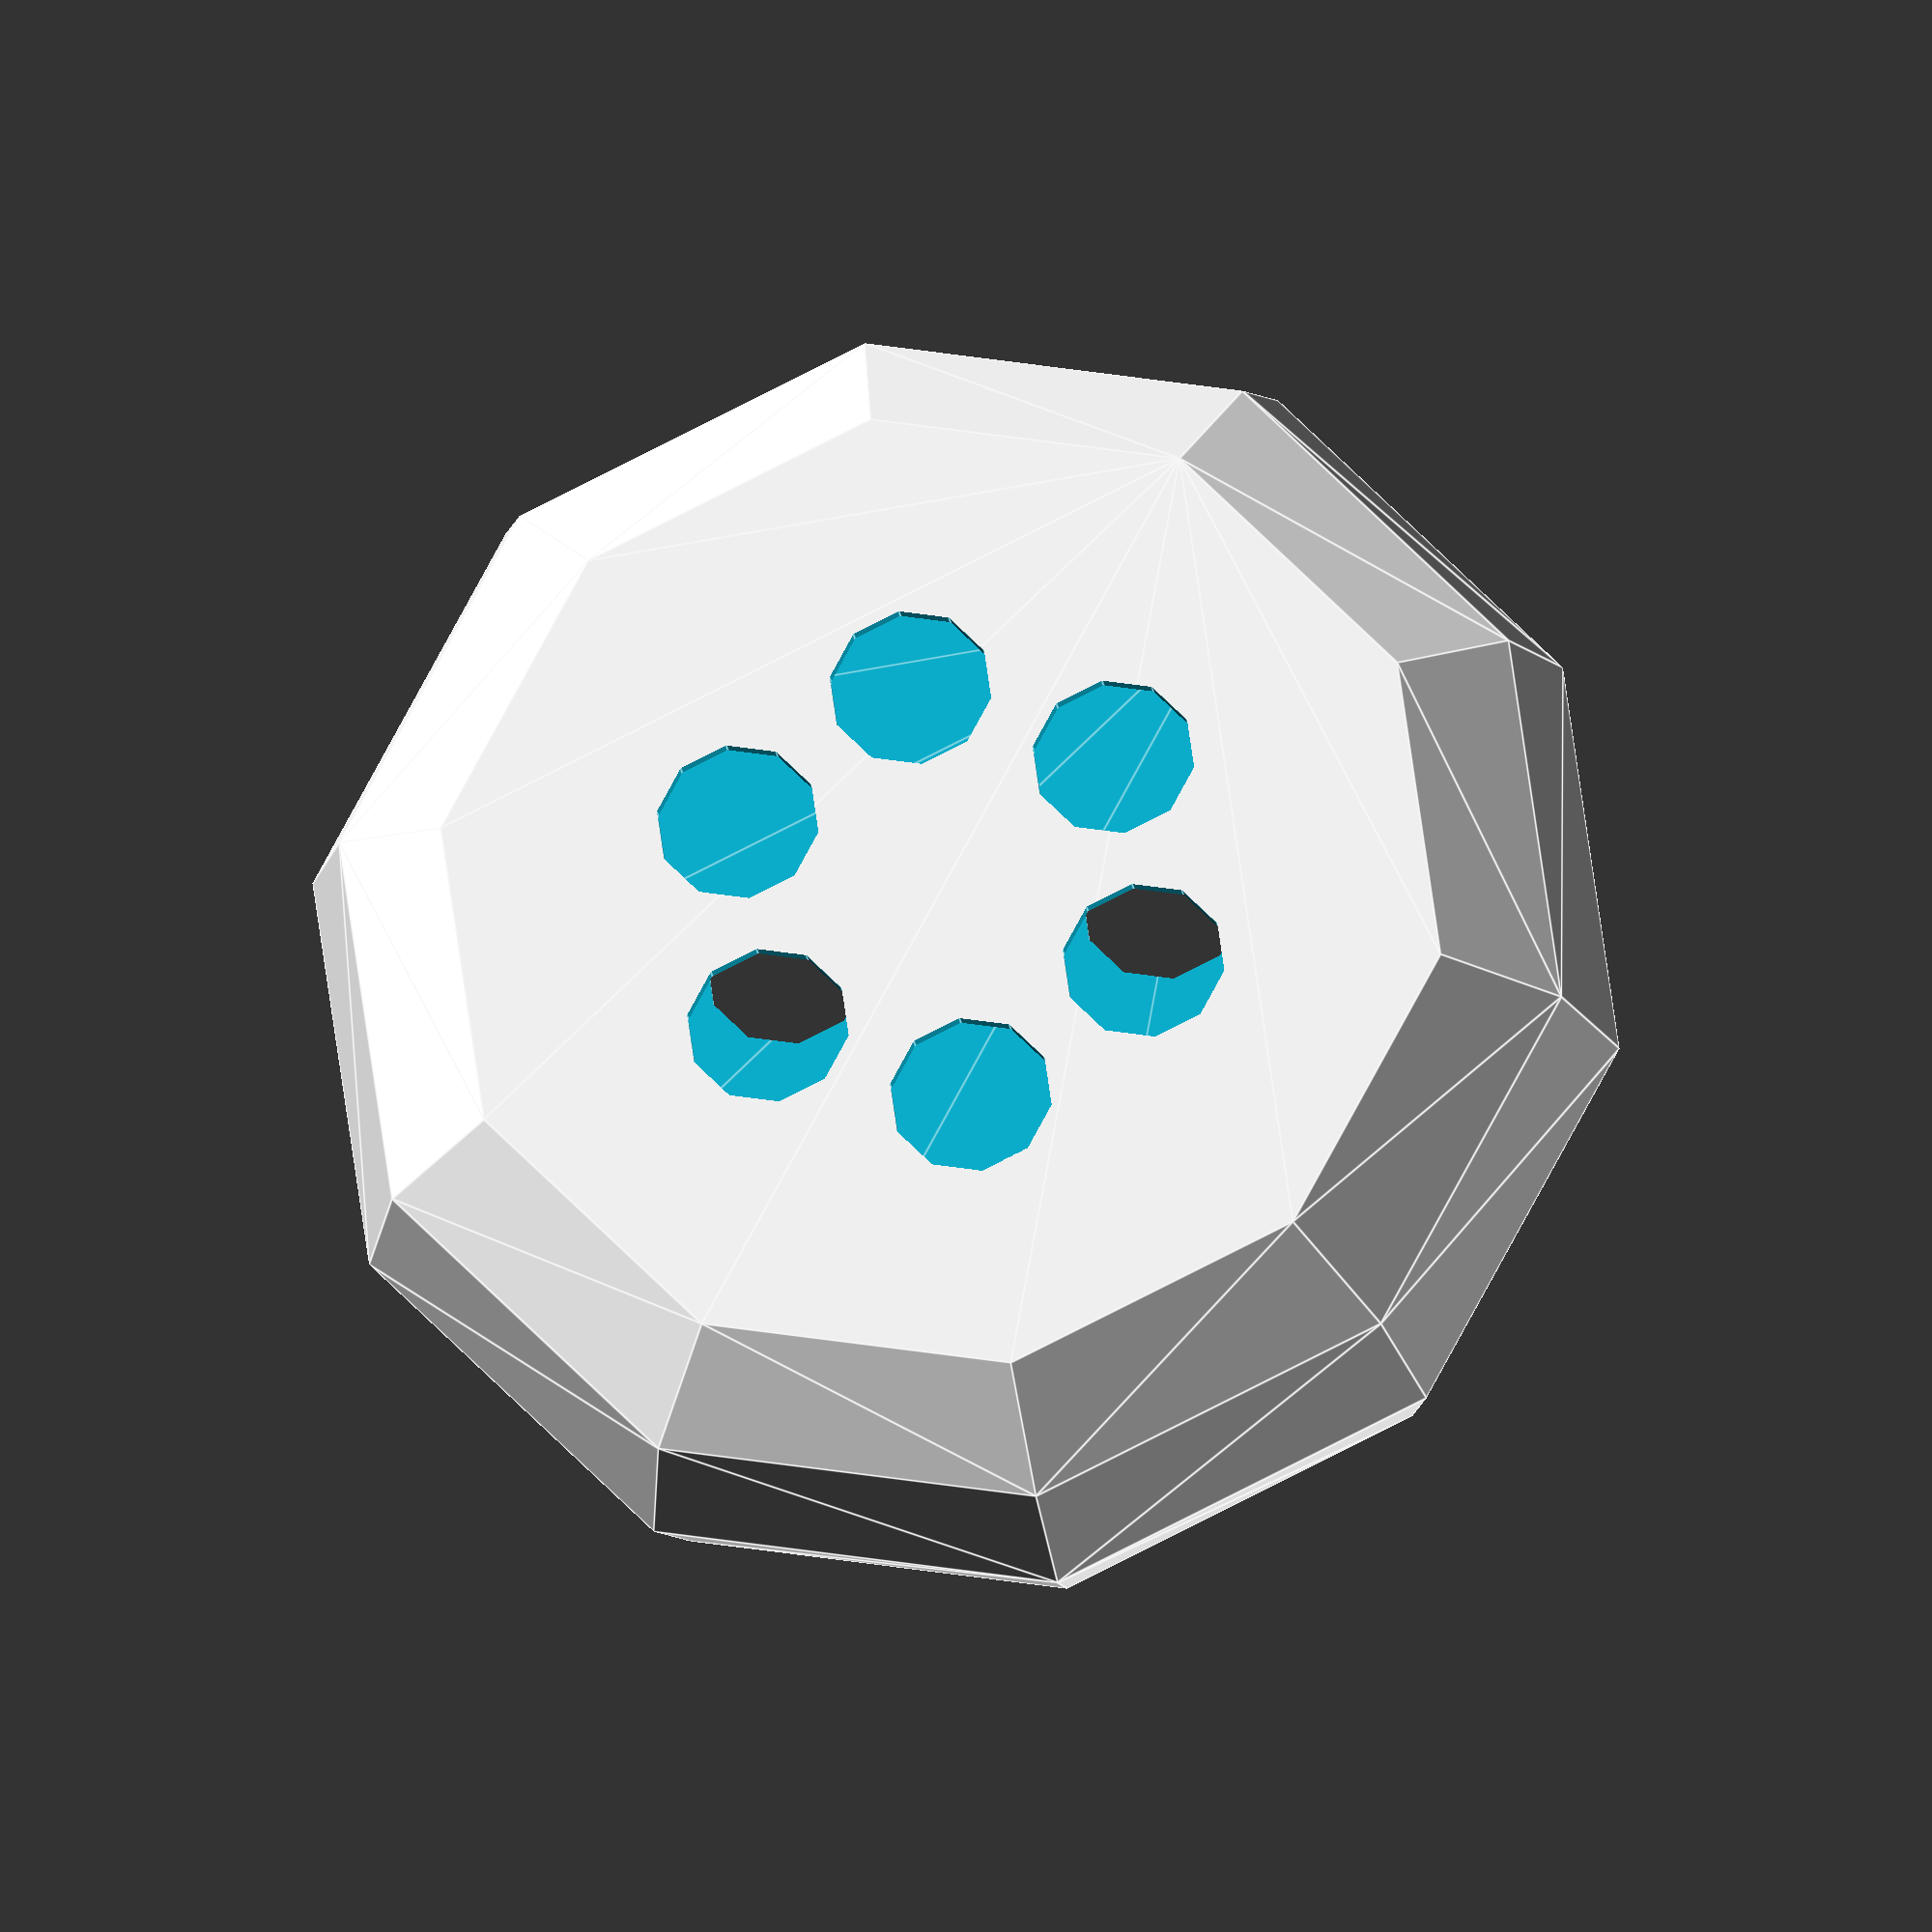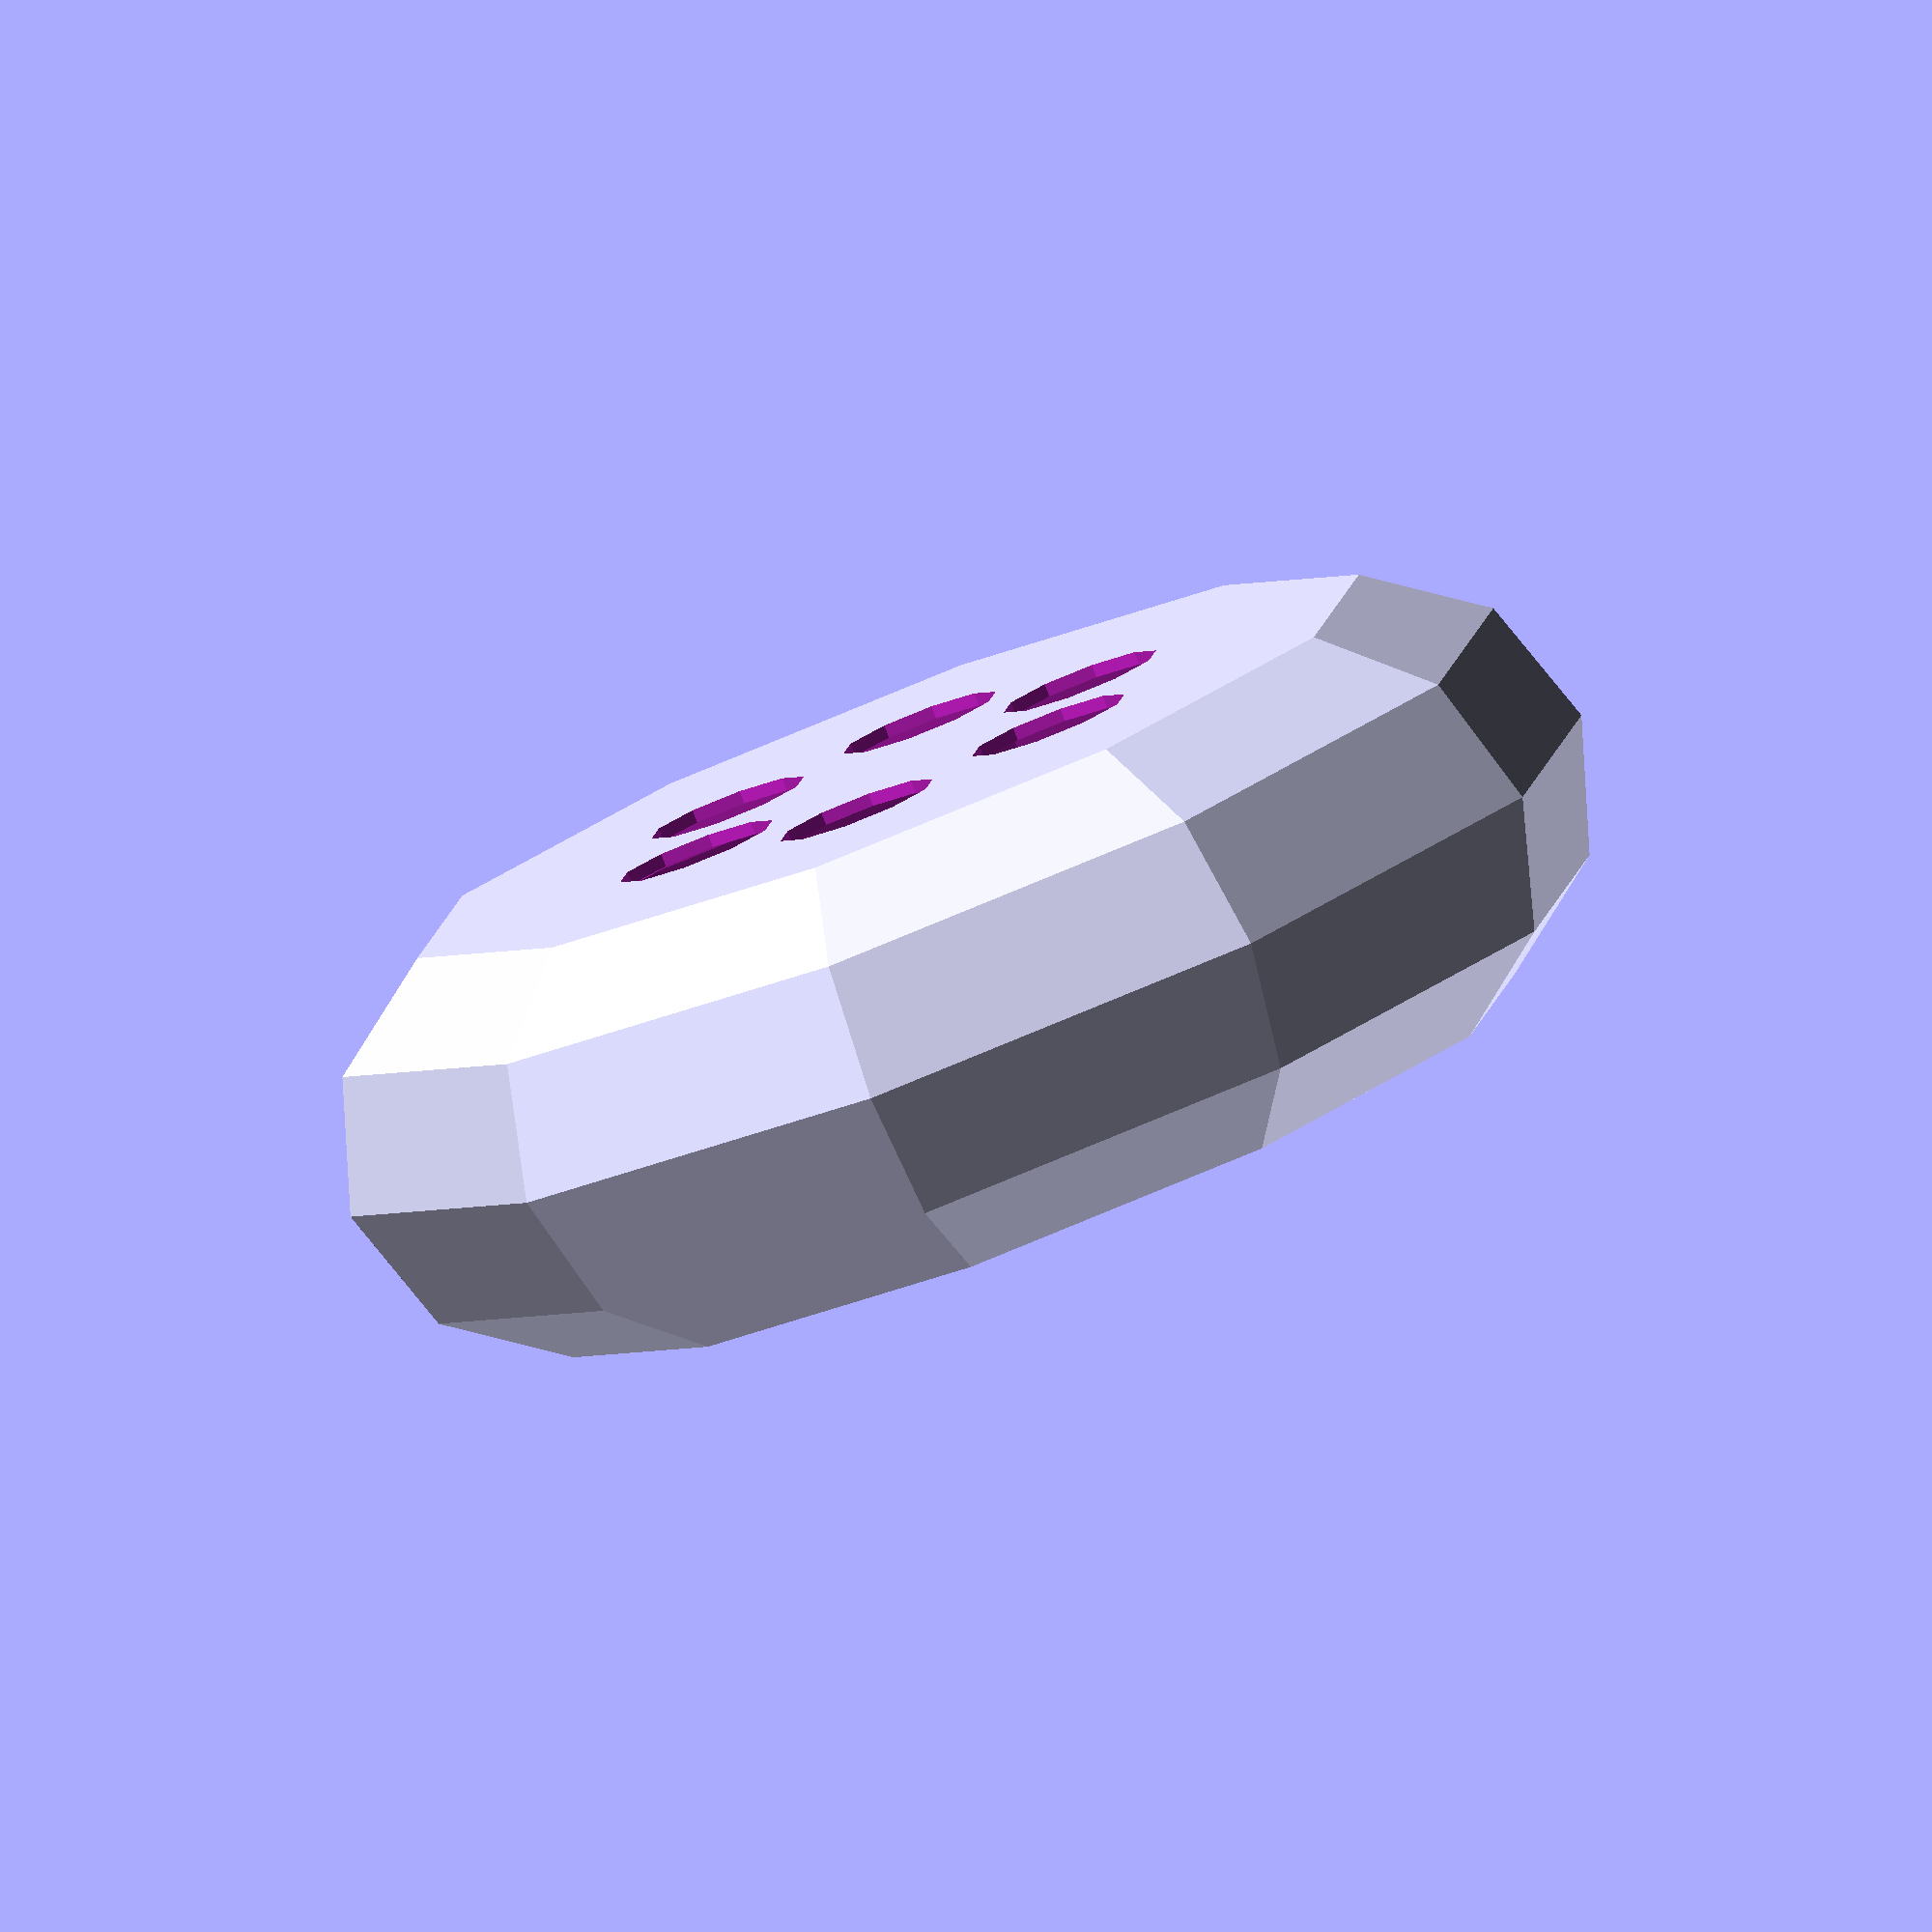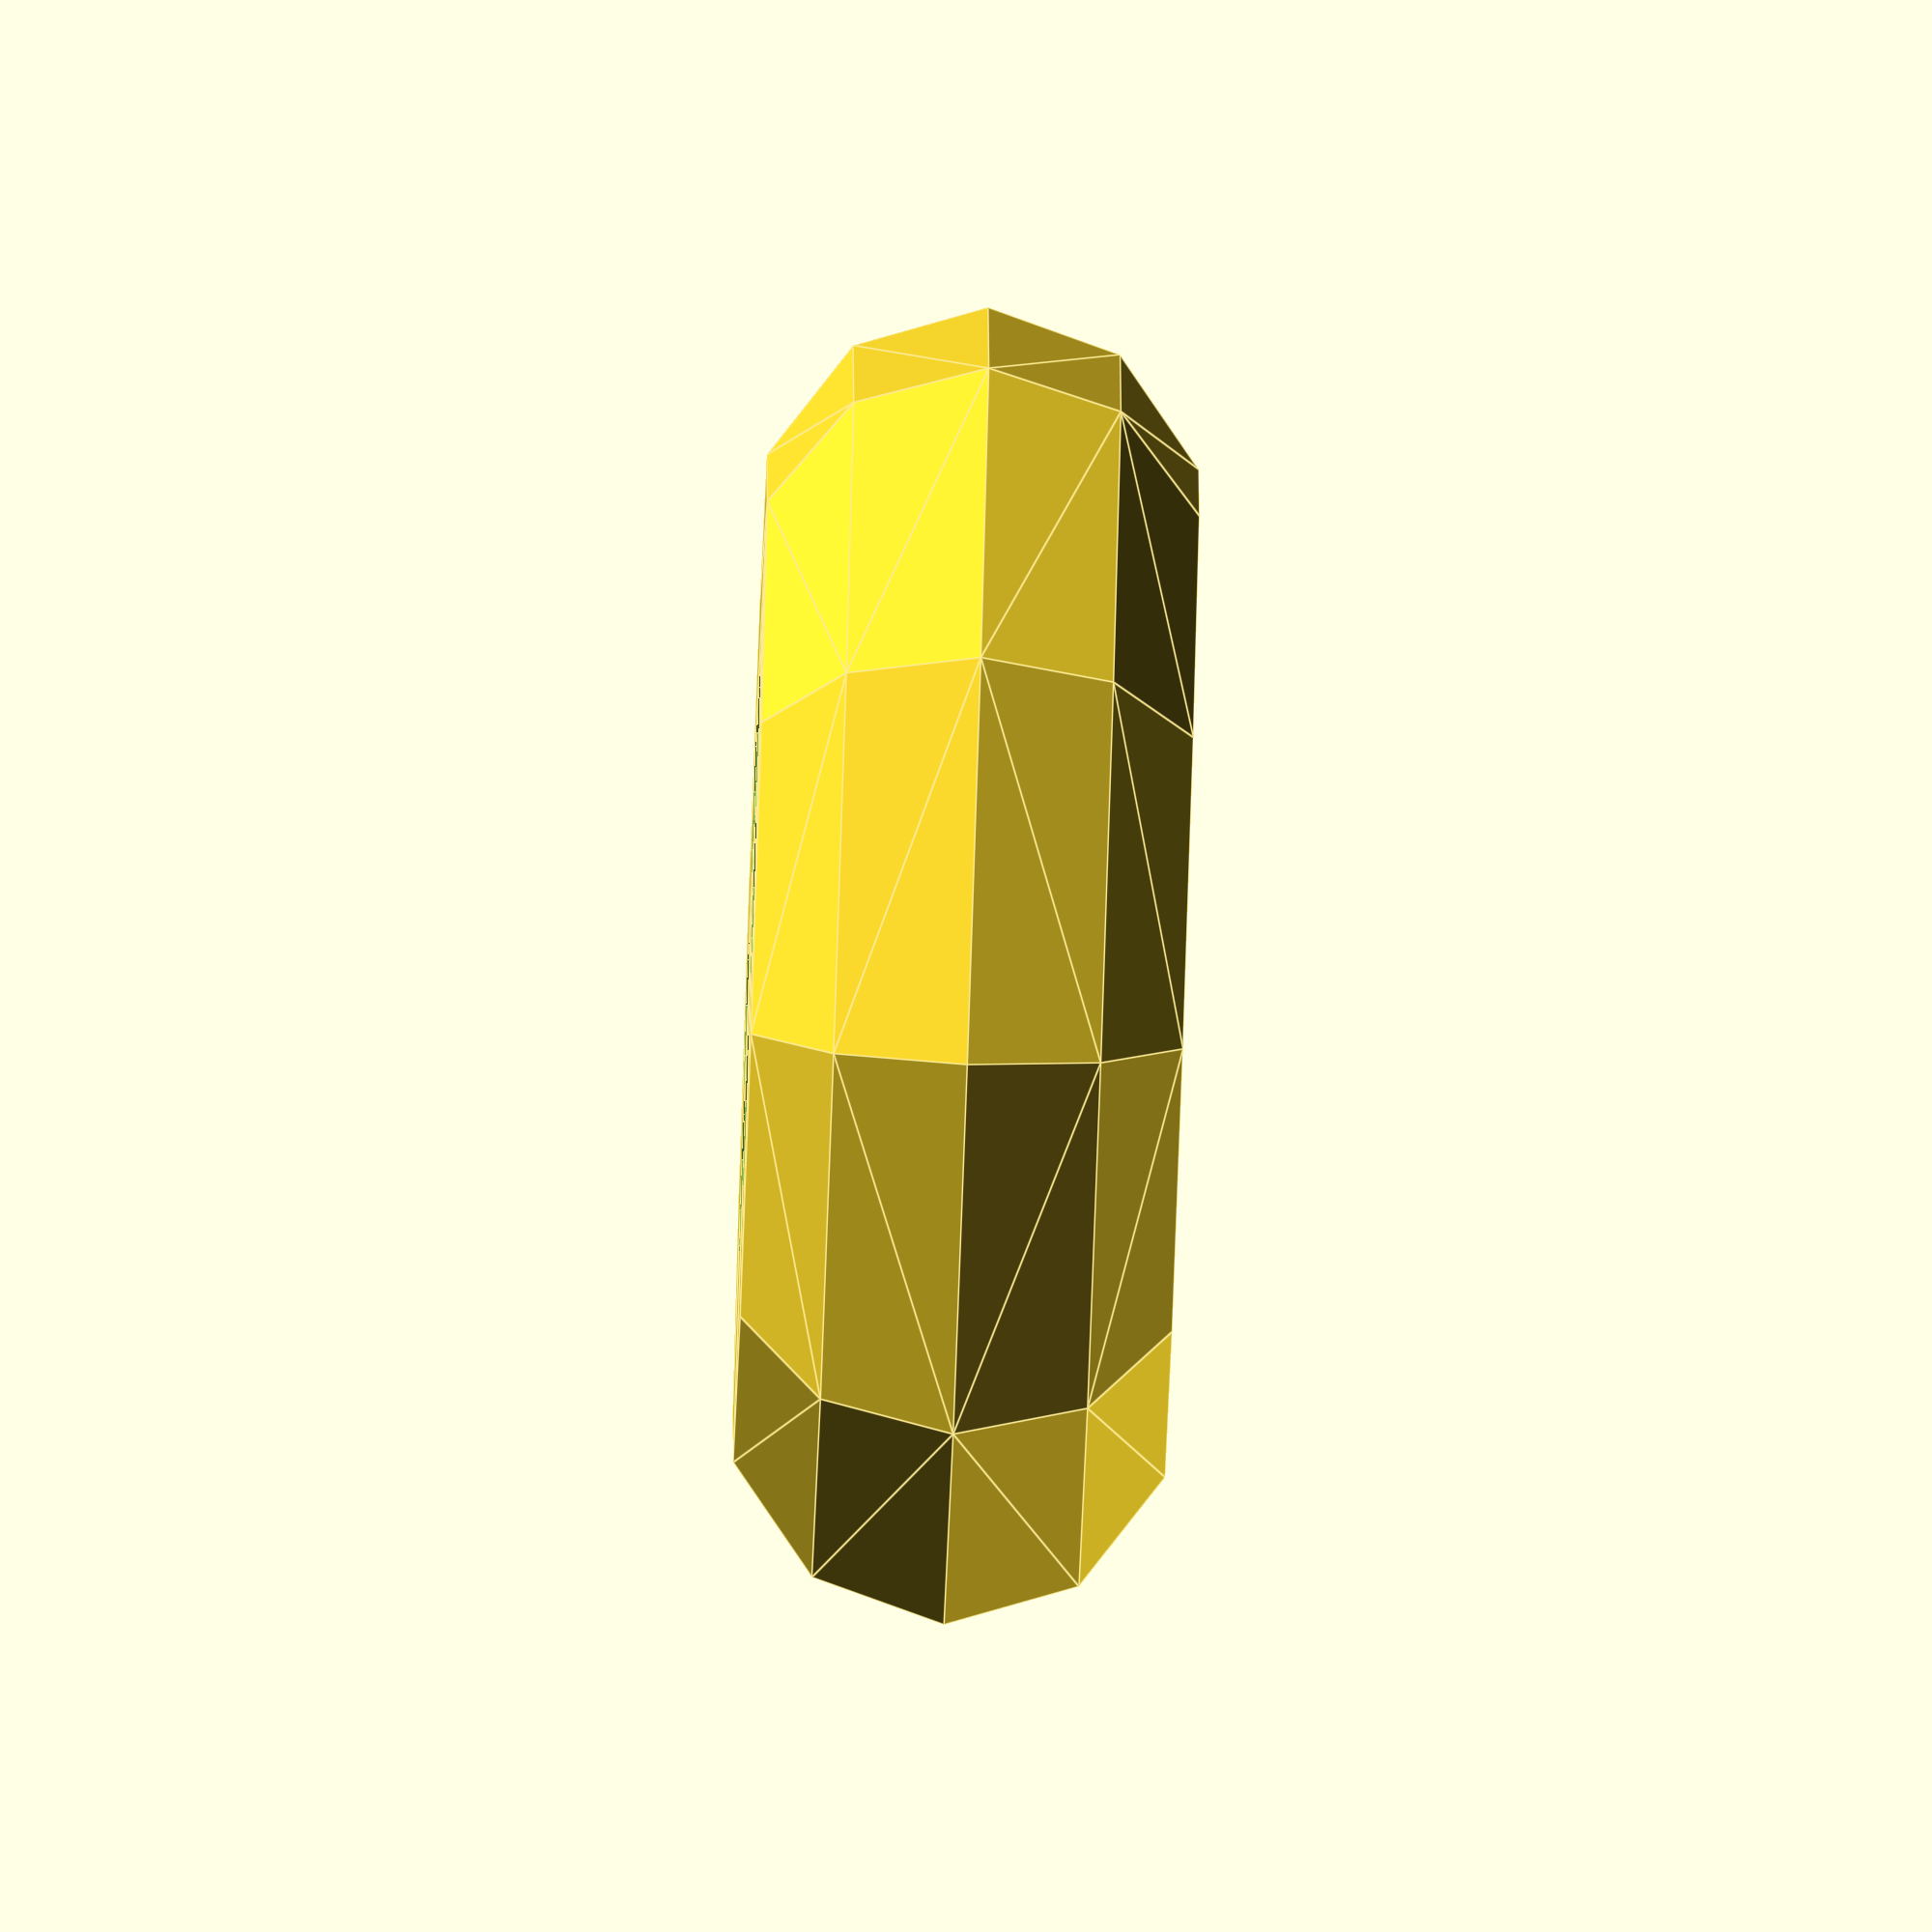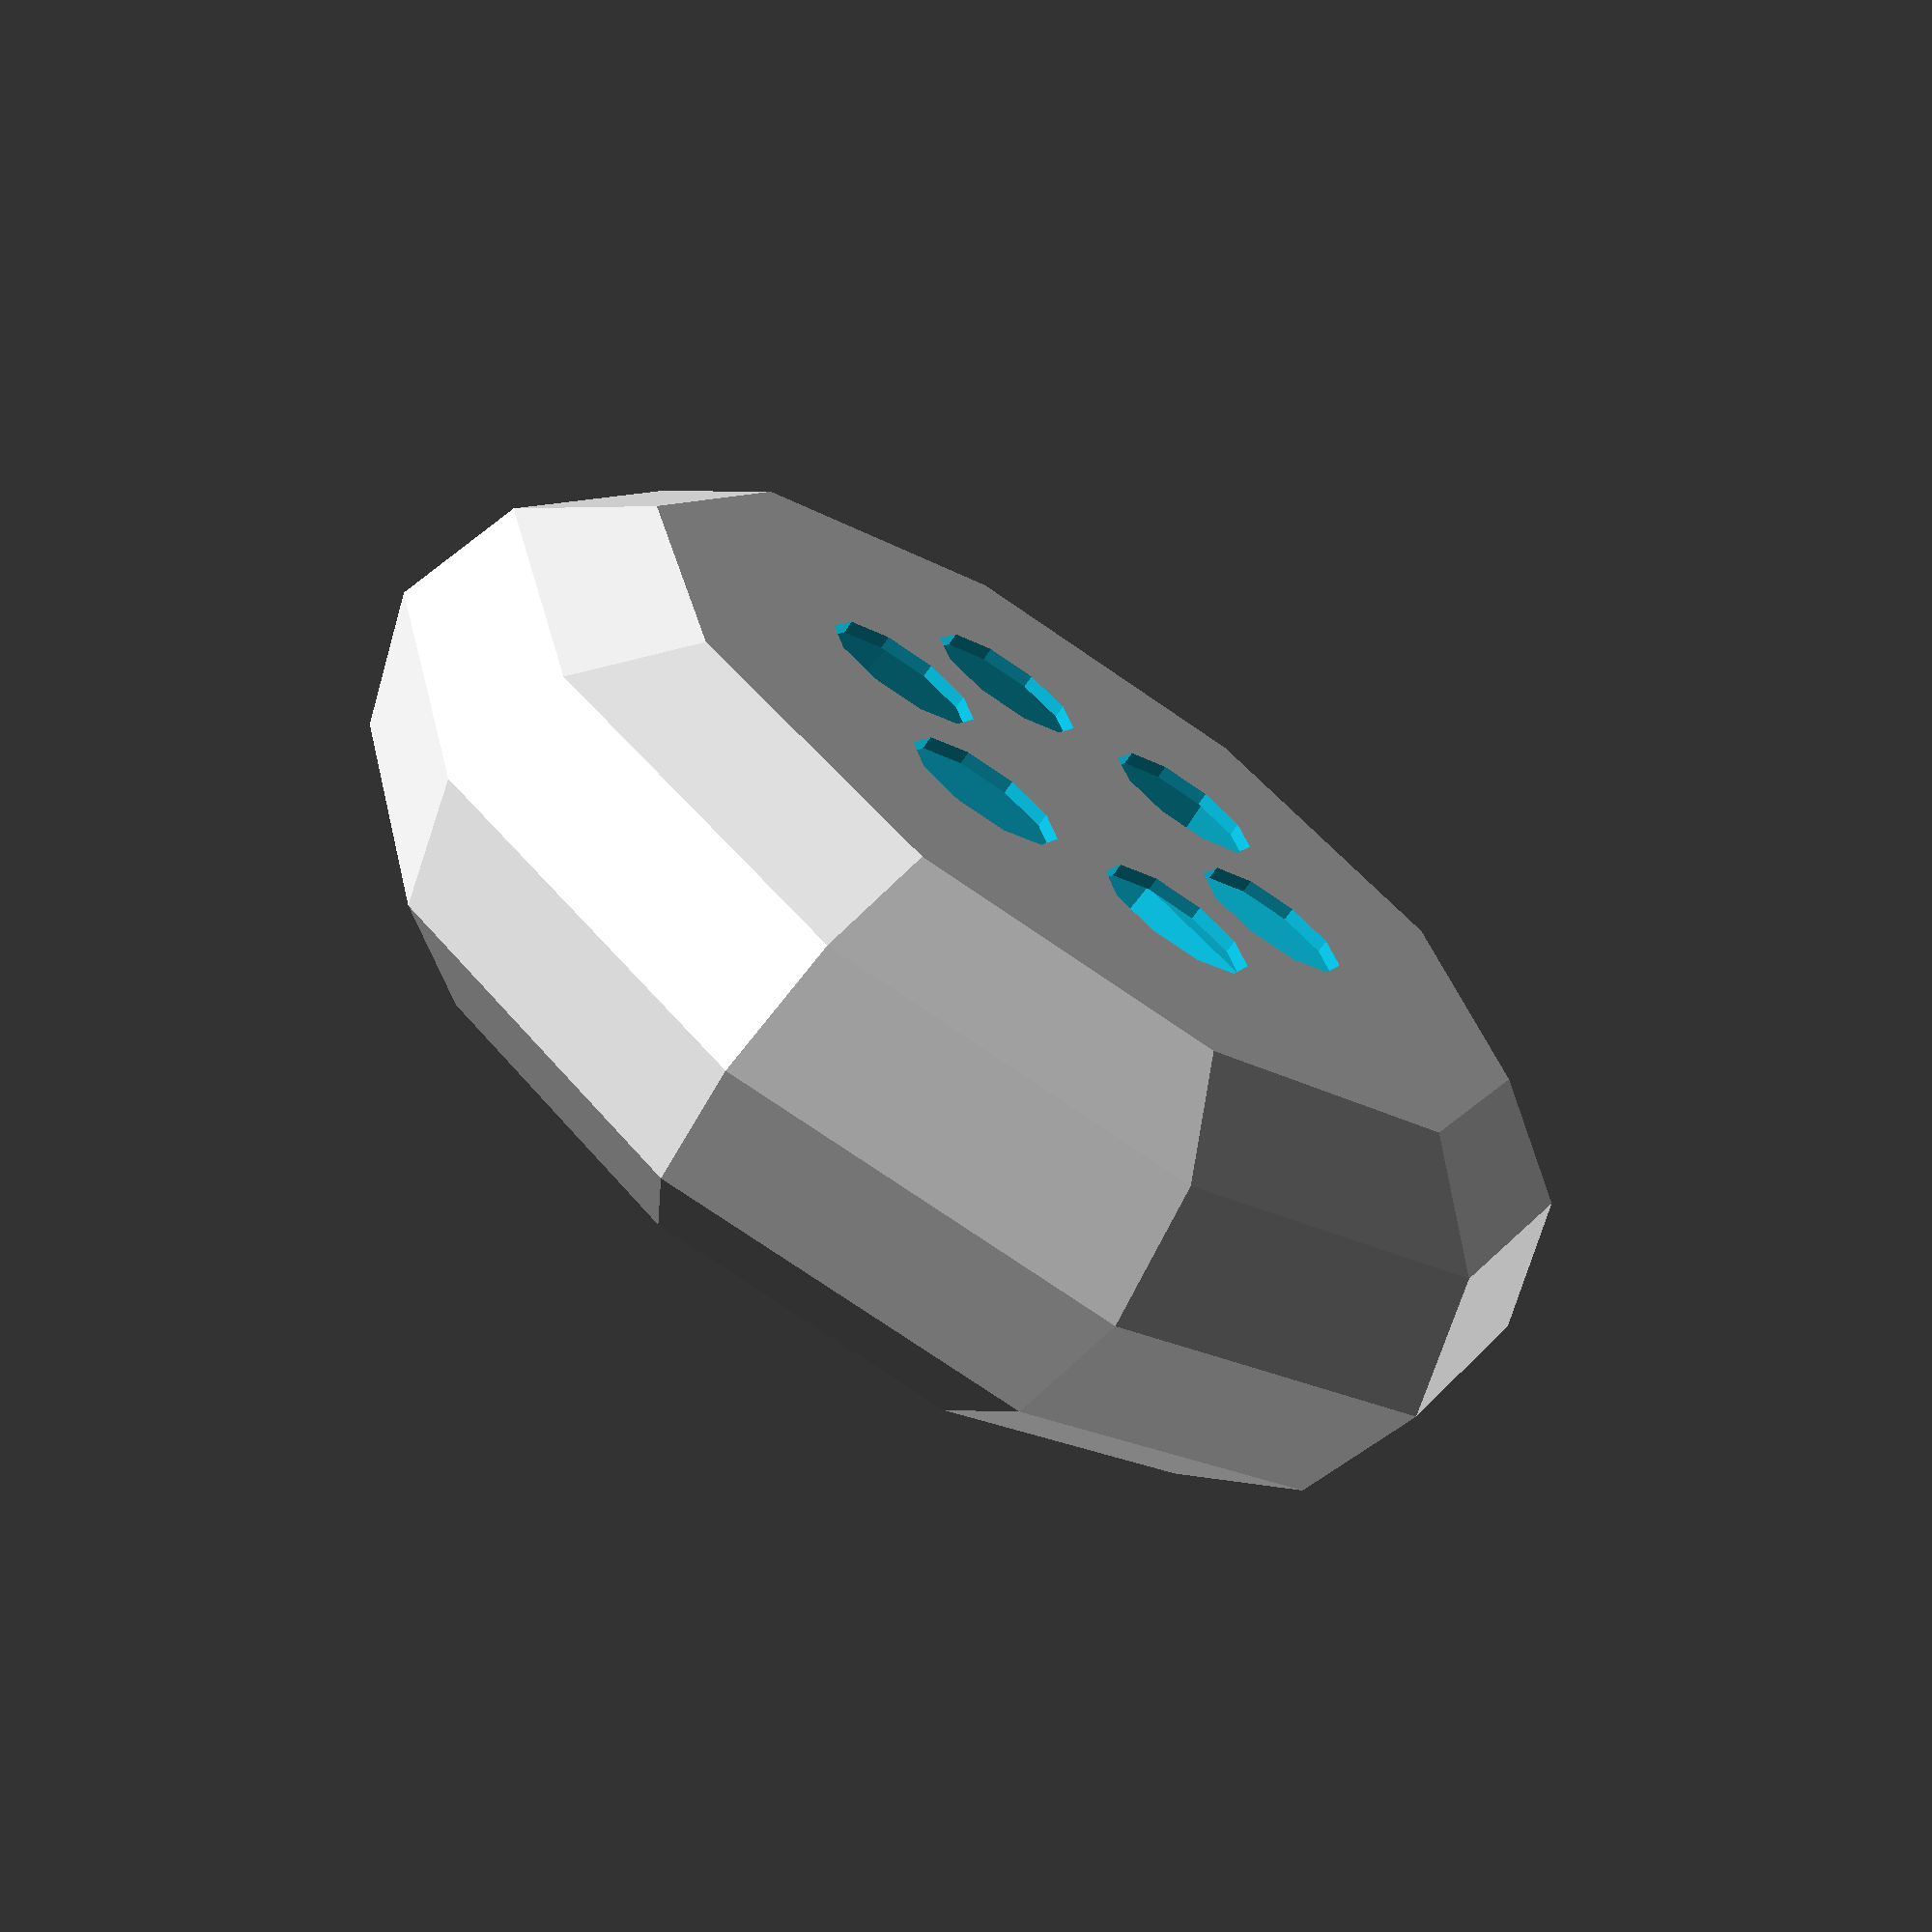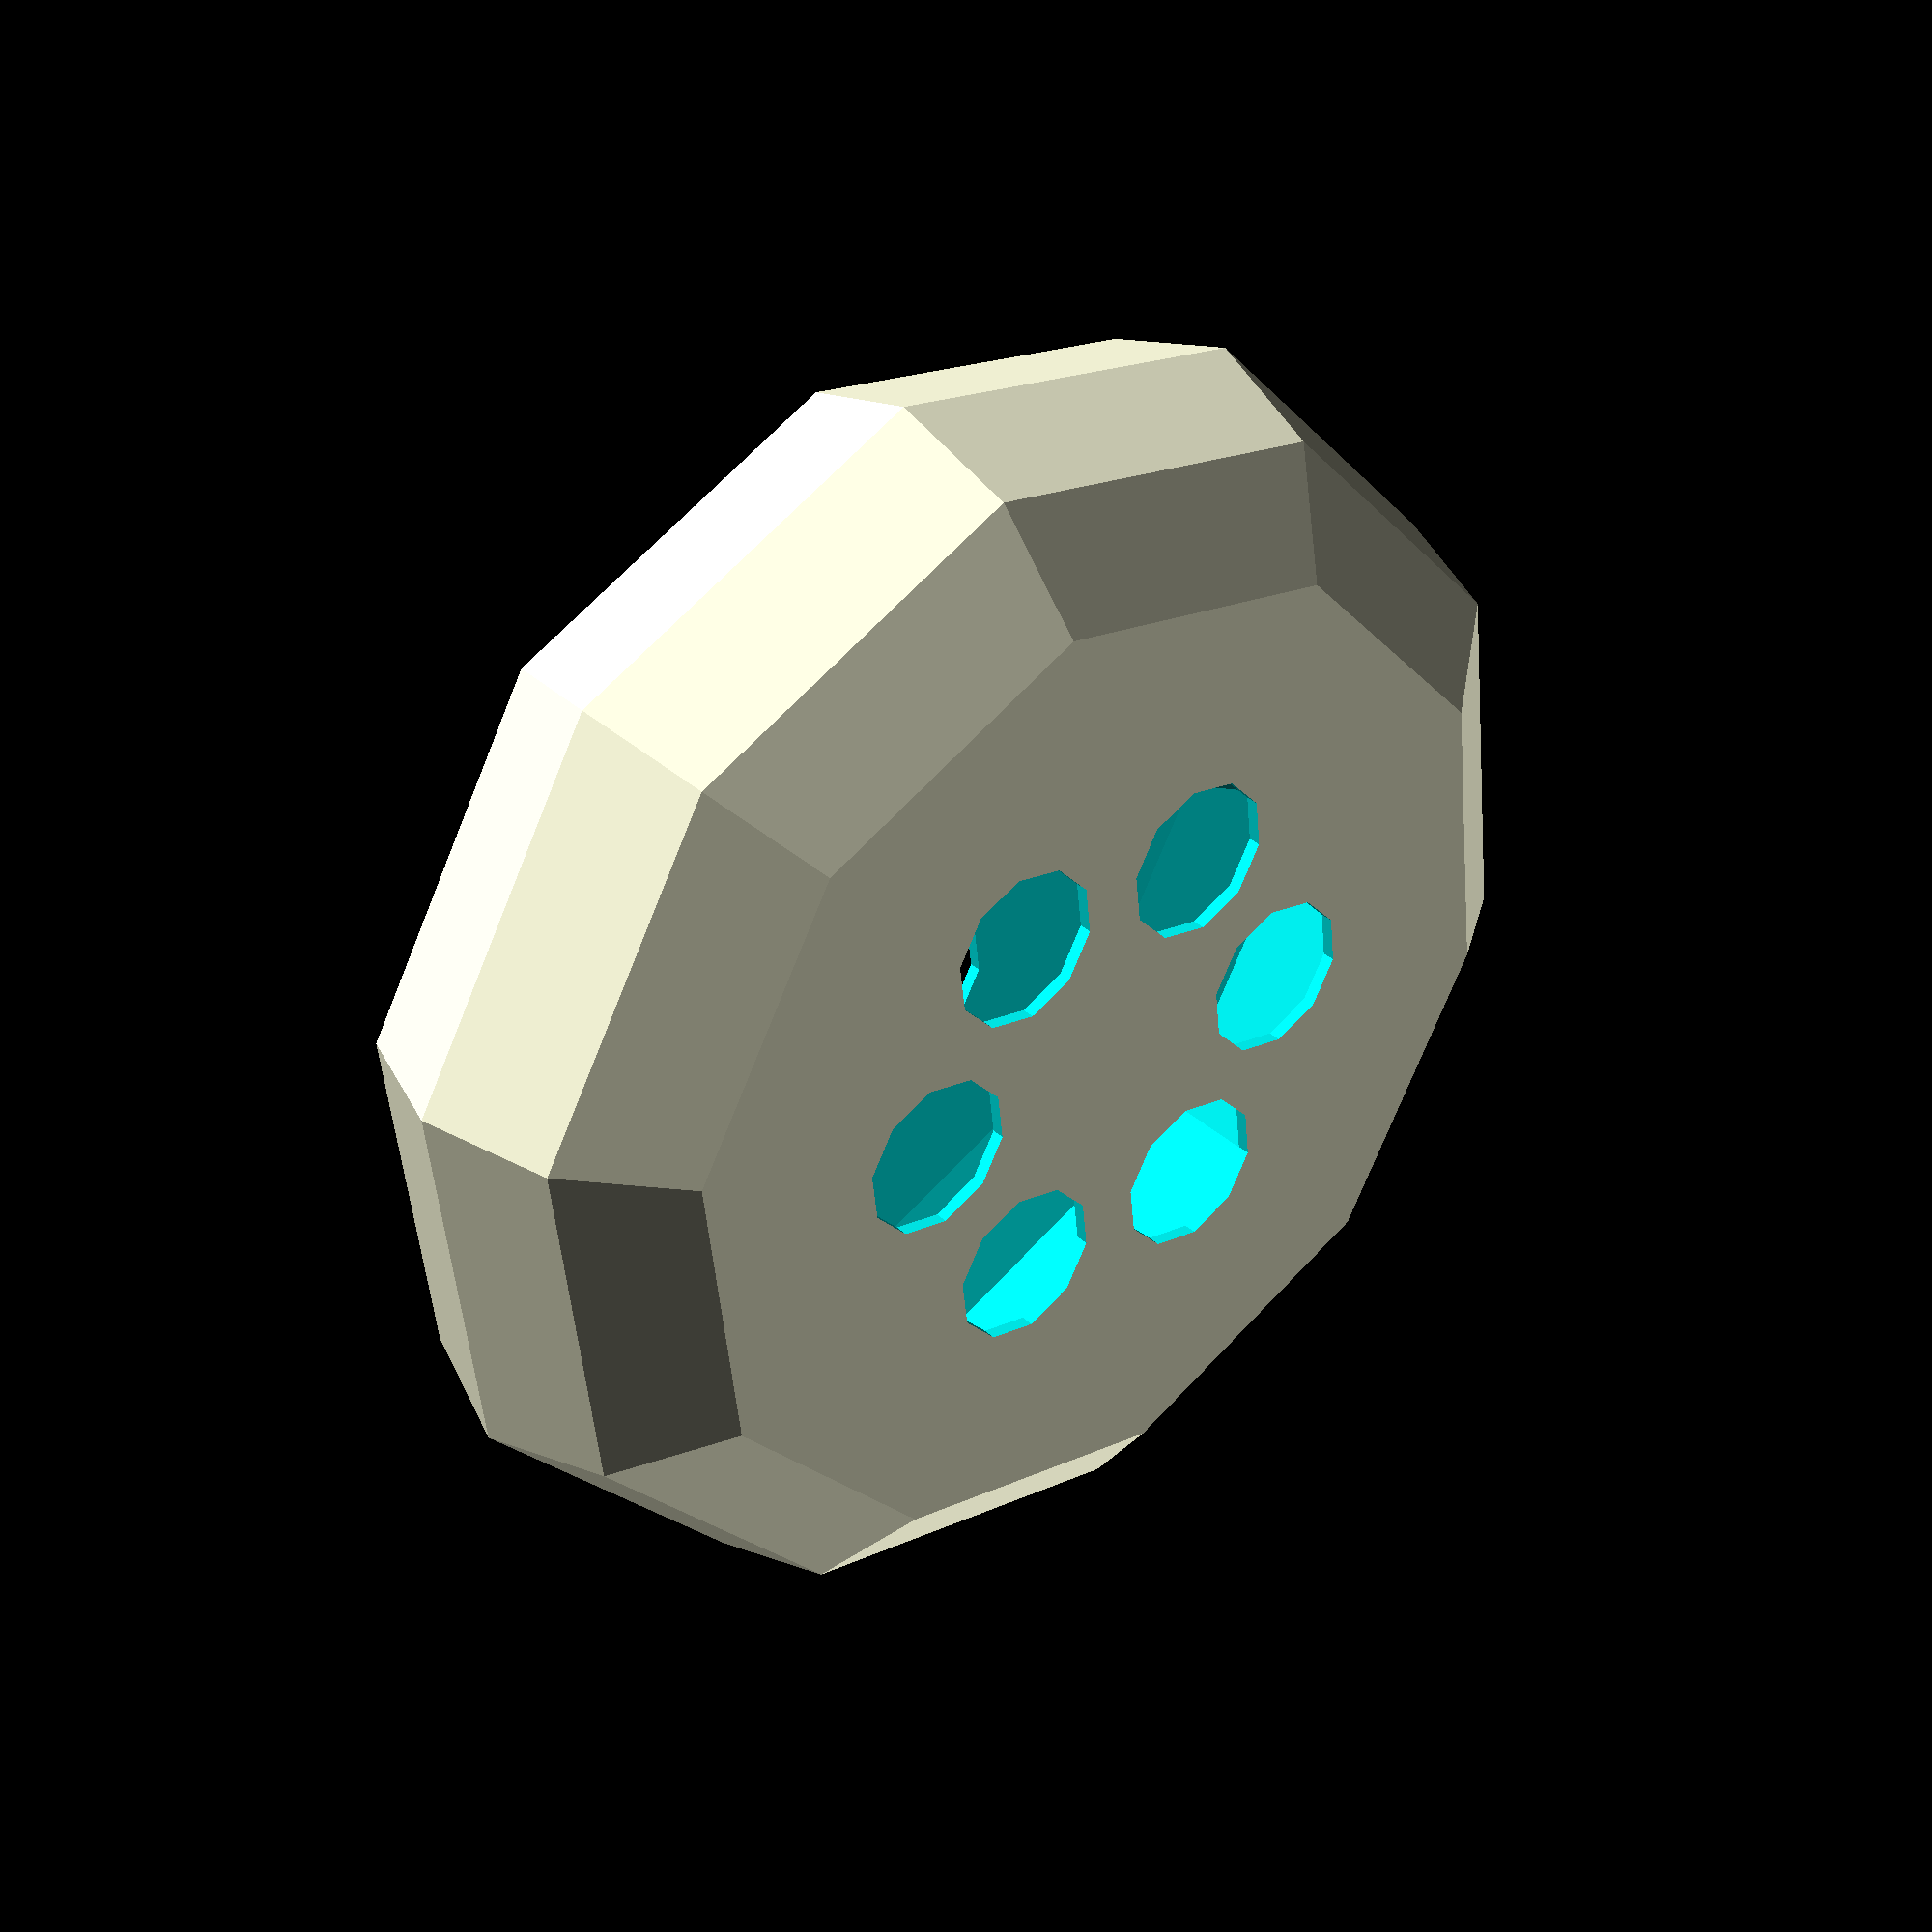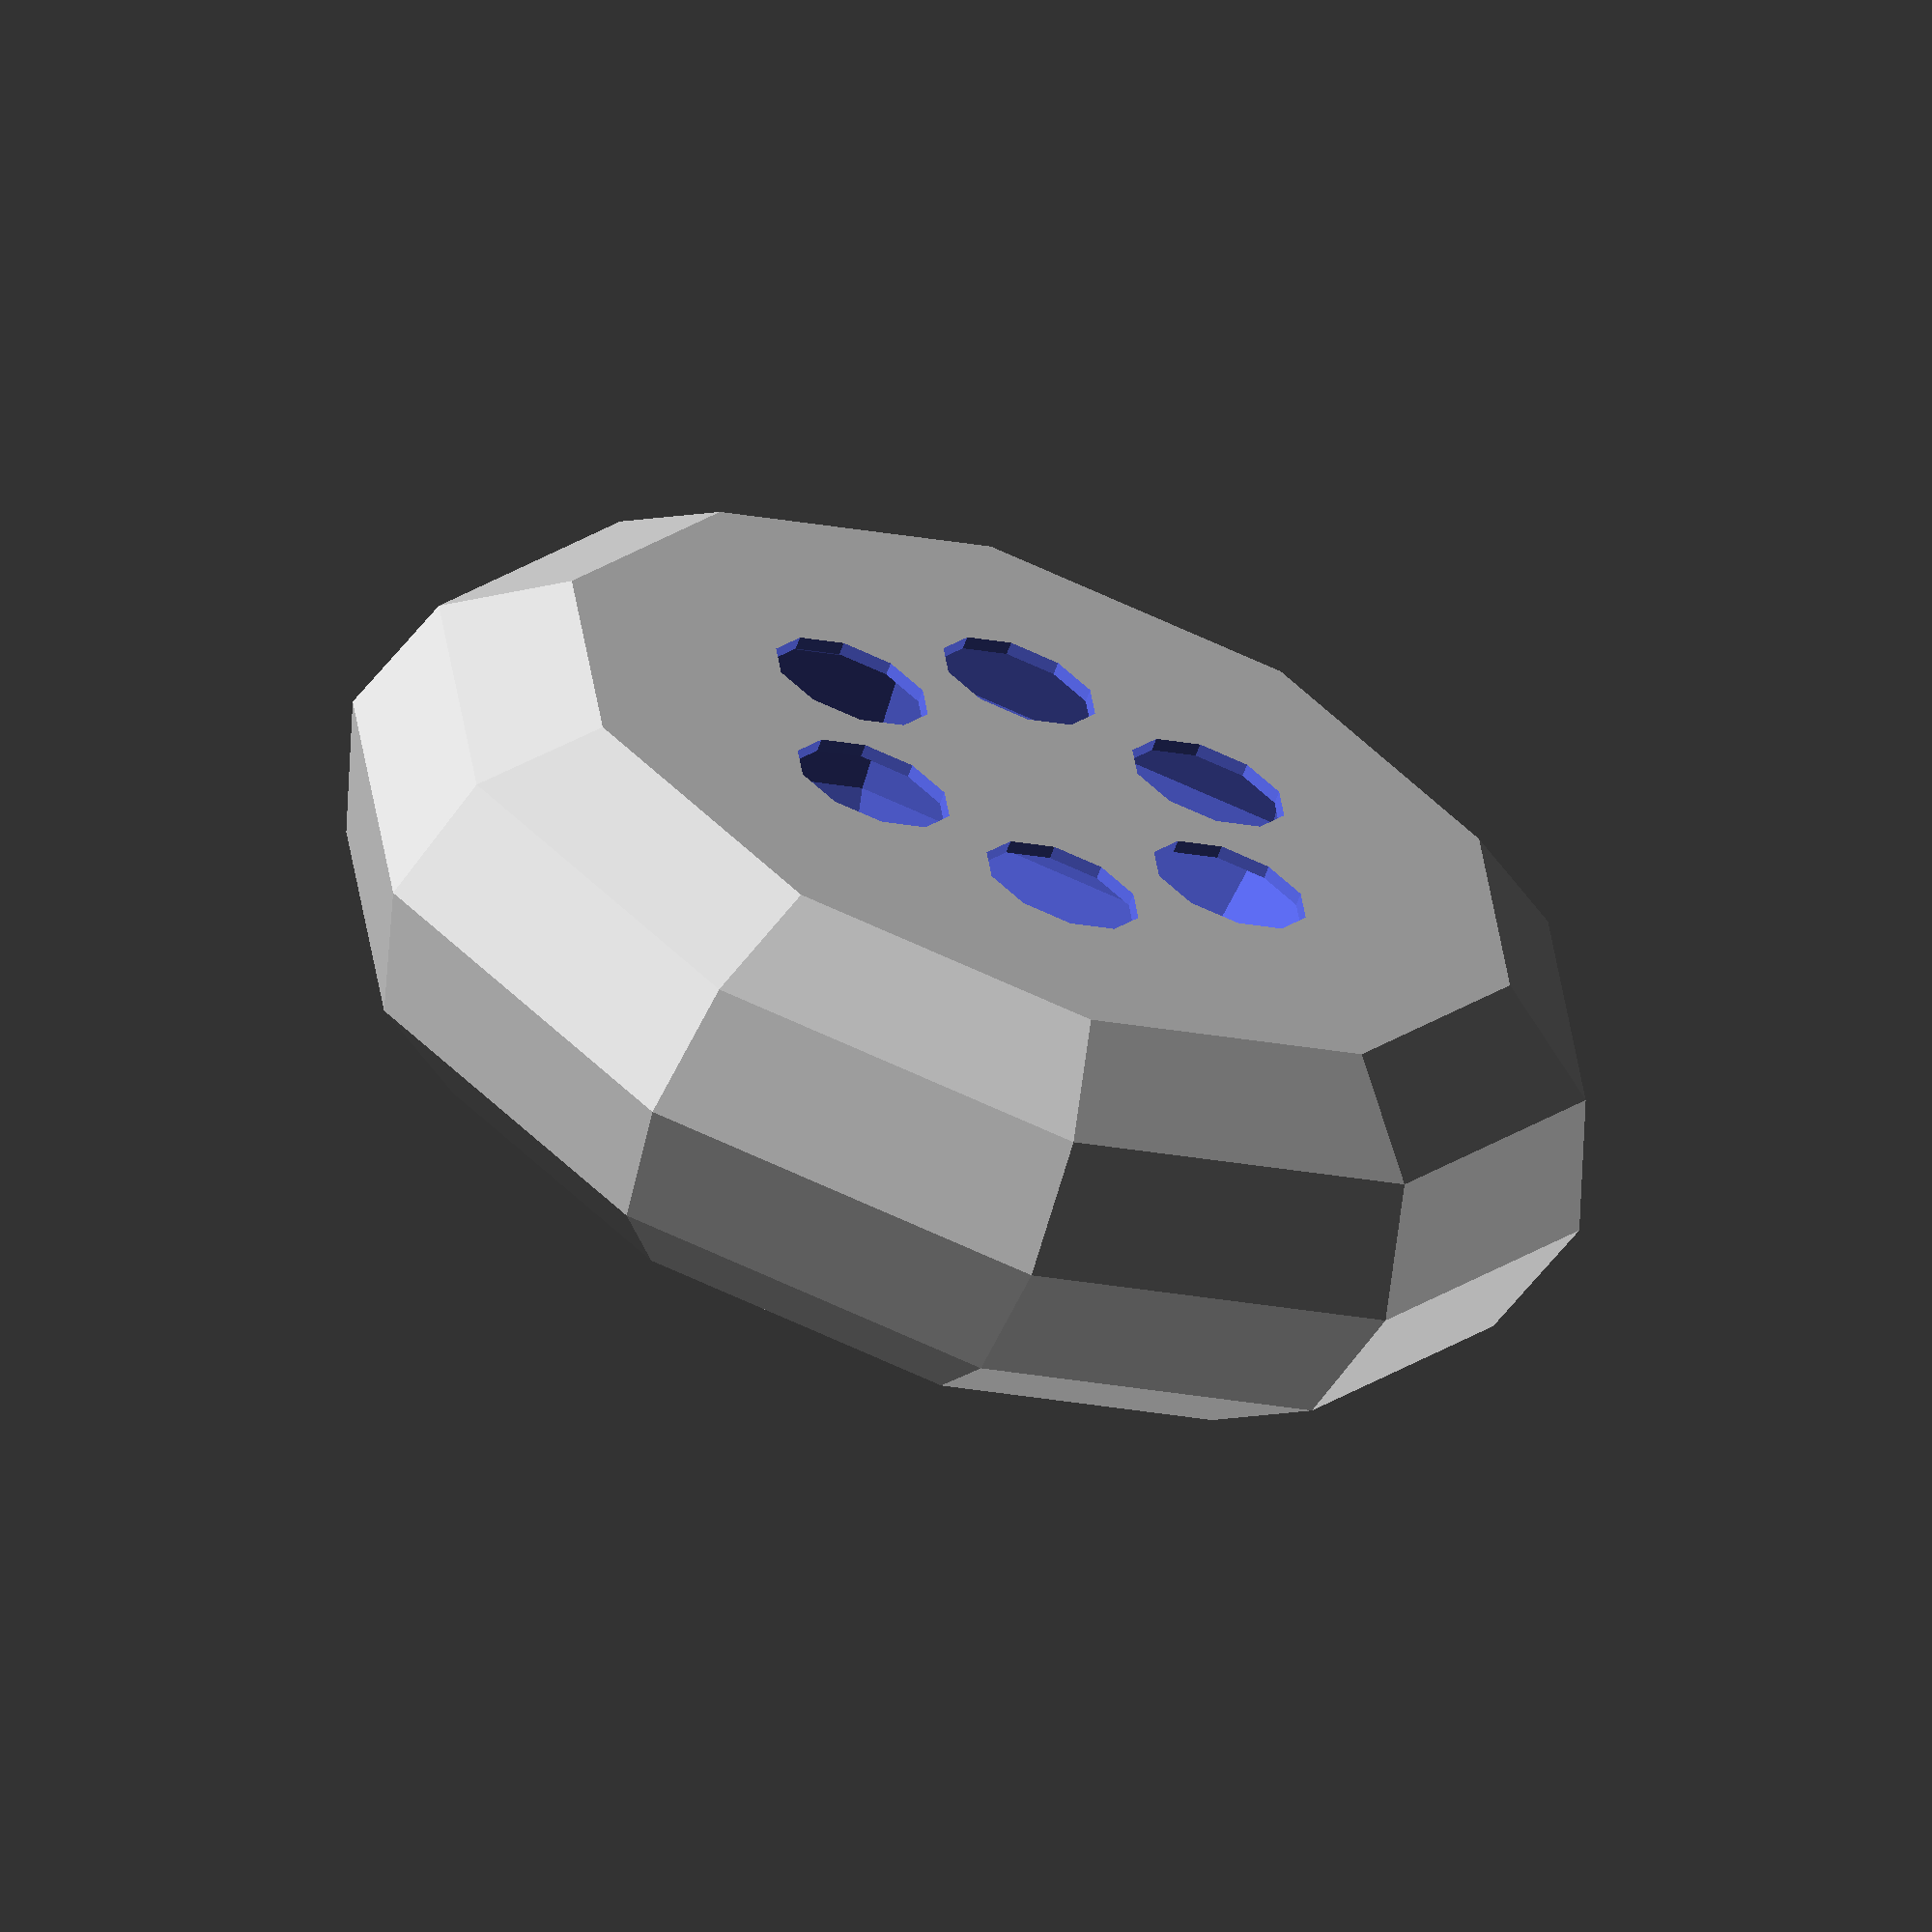
<openscad>
/*
 * Antenna Rotator 16 kg-m
 * Copyright 2012 John Pritchard
 *
 * This program is free software: you can redistribute it and/or modify
 * it under the terms of the GNU General Public License as published by
 * the Free Software Foundation, either version 3 of the License, or
 * (at your option) any later version.
 *
 * This program is distributed in the hope that it will be useful,
 * but WITHOUT ANY WARRANTY; without even the implied warranty of
 * MERCHANTABILITY or FITNESS FOR A PARTICULAR PURPOSE.  See the
 * GNU General Public License for more details.
 *
 * You should have received a copy of the GNU General Public License
 * along with this program.  If not, see <http://www.gnu.org/licenses/>.
 */
resolution = 10;


/*
 * Bearing for vertical rotator and mating to horizontal rotator
 */


module toroid_constructor(wall = 0.0){
    translate([0,0,160]){
        hull(){
            rotate([90,0,0]){
                rotate_extrude($fn = resolution){
                    translate([160, 0, 0]){
                        circle(r = (80+wall), $fn = resolution);
                    }
                }
               cylinder(r = 160, h = (80+wall), center = true, $fn = resolution);
            }
        }
    }
}
module toroid_escapes(){
    translate([0,0,160]){
        rotate([90,0,0]){
            for ( i = [30 : 60 : 360] ){
                translate([sin(i)*80, cos(i)*80, 0])
                cylinder(r = 30, h = 161, center = true, $fn = resolution);
            }
        }
    }
}
module toroid(){
    difference(){
        toroid_constructor(+2.5);
        toroid_constructor(-2.5);
        toroid_escapes();
    }
}
module column_constructor(wall = 0.0){

    translate([0,0,310]){
        sphere(r = (90+wall), $fn = resolution);
    }
    translate([0,0,120]){
        cylinder(r1 = (120+wall), r2 = (90+wall), h = 380, center = true, $fn = resolution);
    }
}
module column(){
    difference(){
        column_constructor(+2.5);
        column_constructor(-2.5);
    }
}

module vertical_bearing(){
    union(){
        toroid();
        column();
    }
}

//vertical_bearing();

toroid();

</openscad>
<views>
elev=250.3 azim=40.6 roll=259.6 proj=o view=edges
elev=238.4 azim=68.4 roll=67.2 proj=o view=solid
elev=45.5 azim=268.9 roll=178.3 proj=o view=edges
elev=161.2 azim=145.8 roll=356.5 proj=p view=solid
elev=5.2 azim=60.1 roll=221.3 proj=p view=solid
elev=47.5 azim=285.8 roll=248.9 proj=o view=wireframe
</views>
